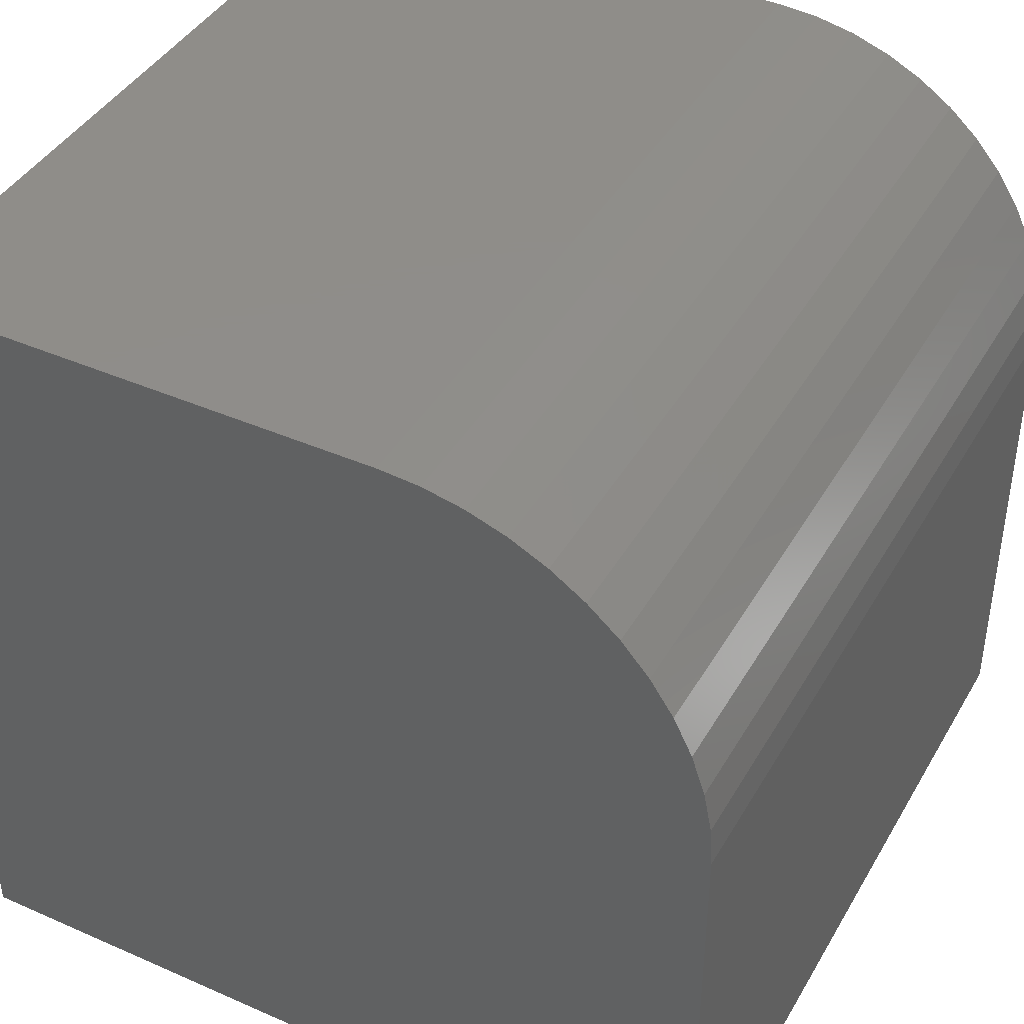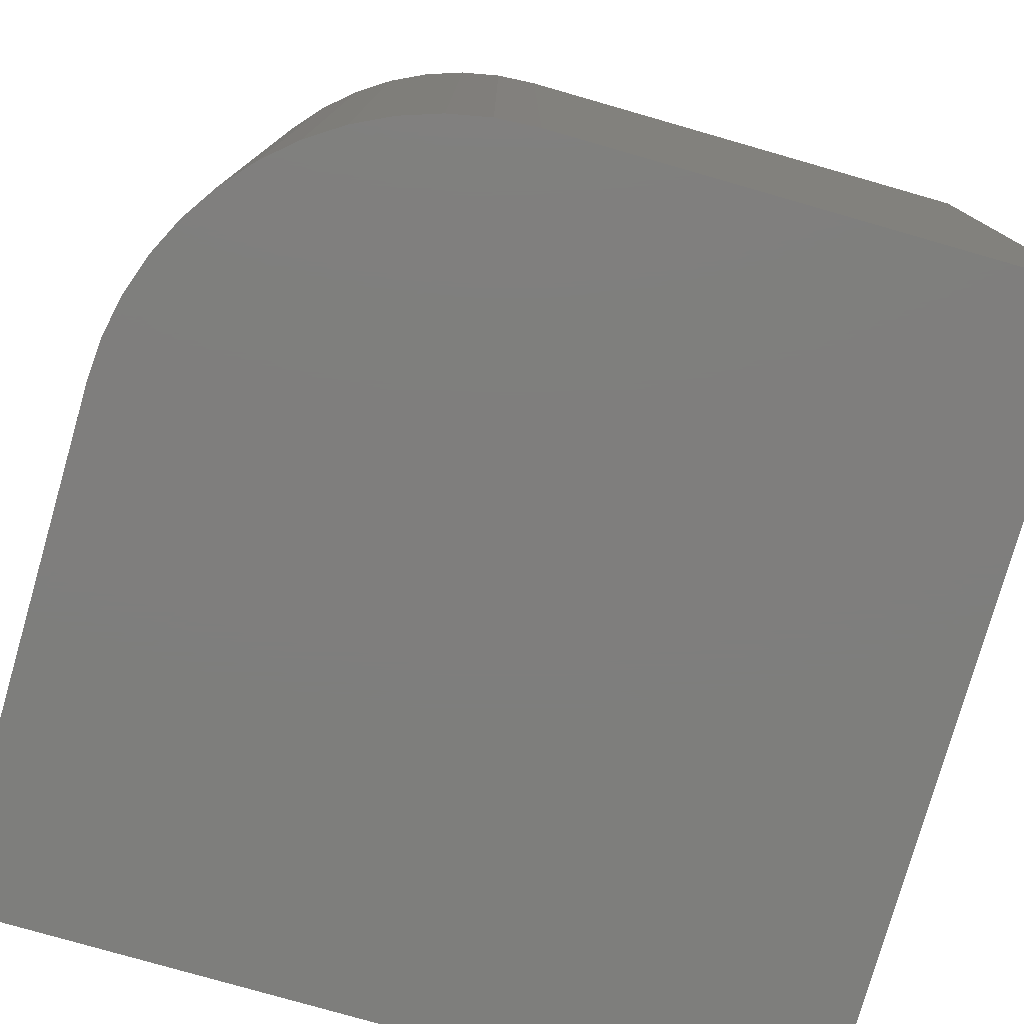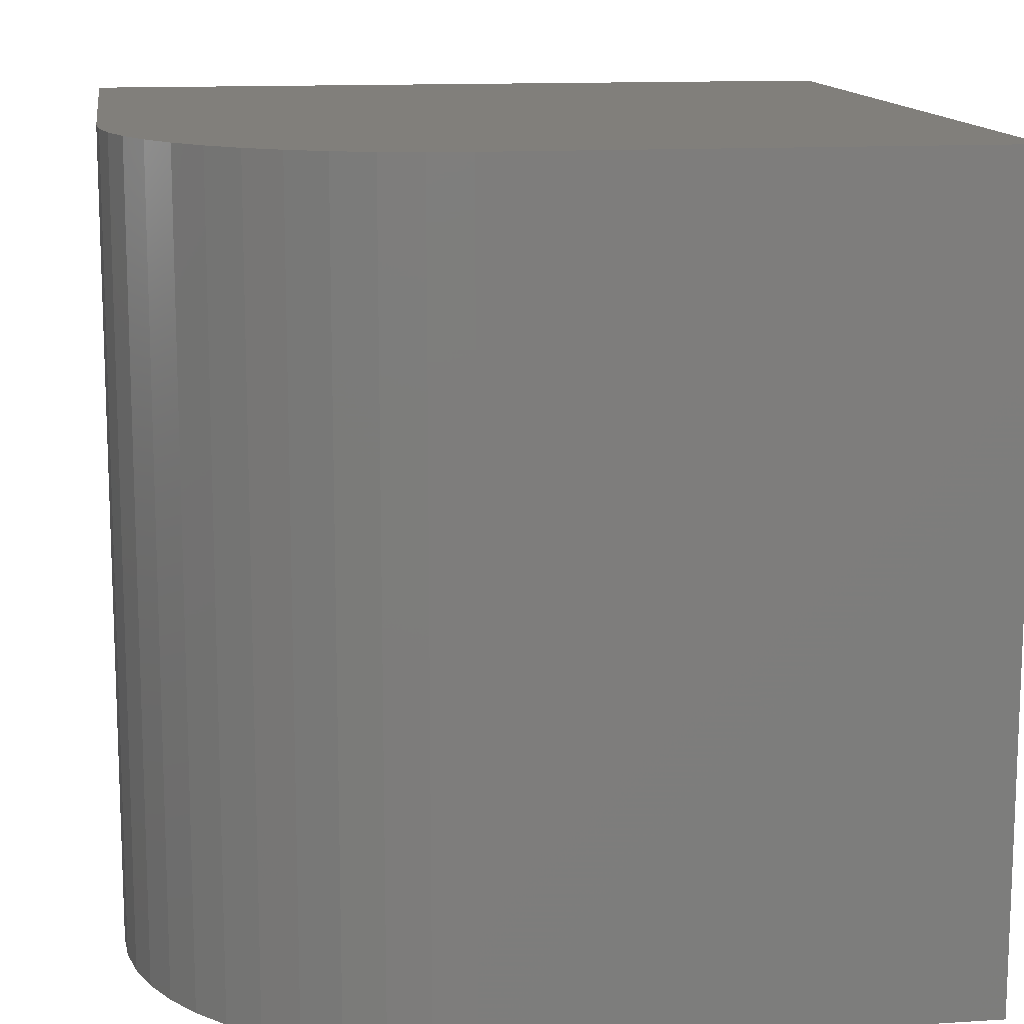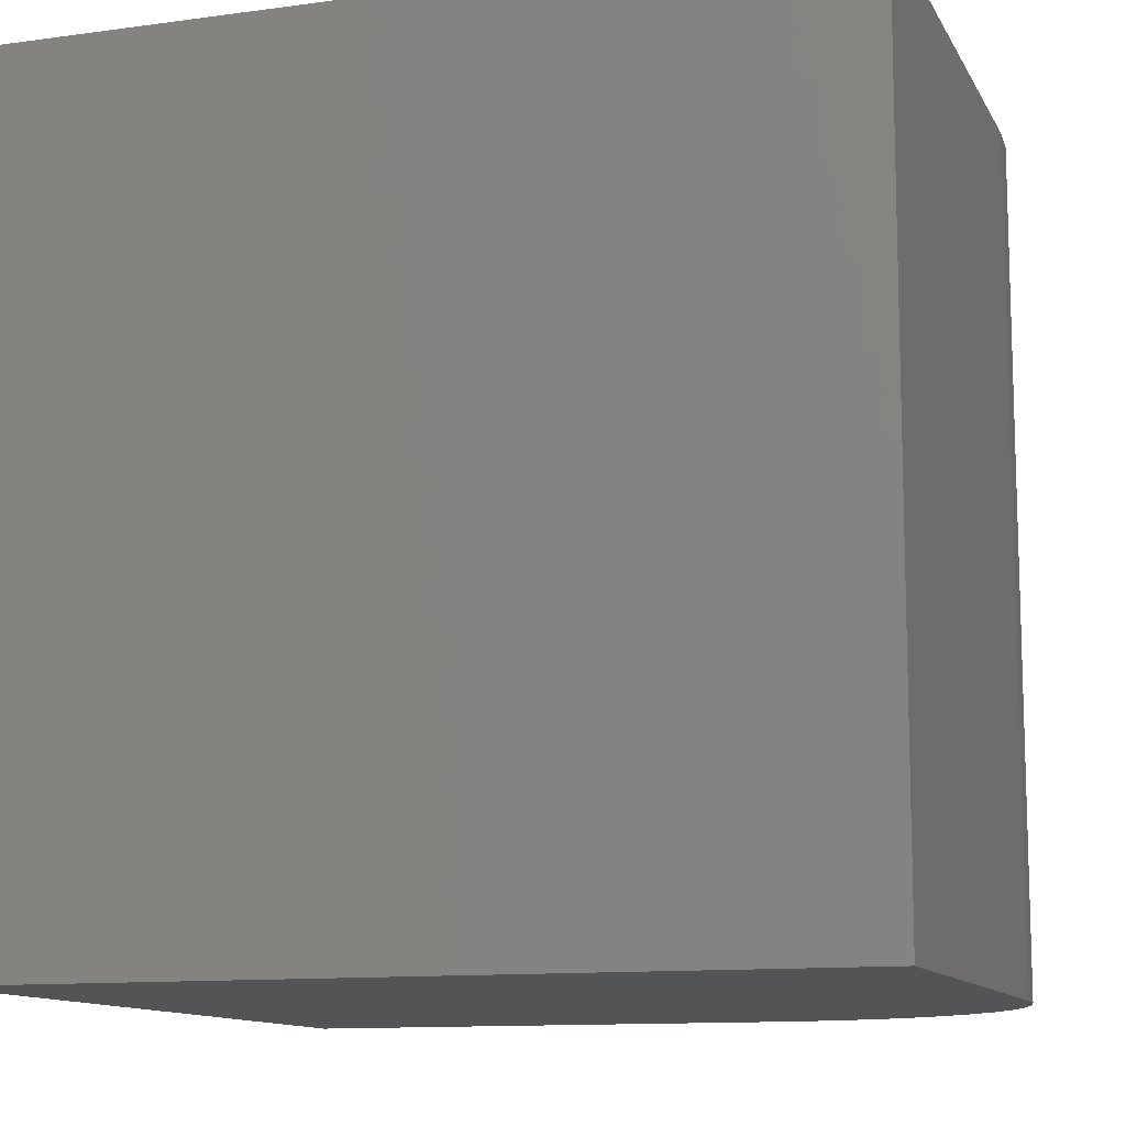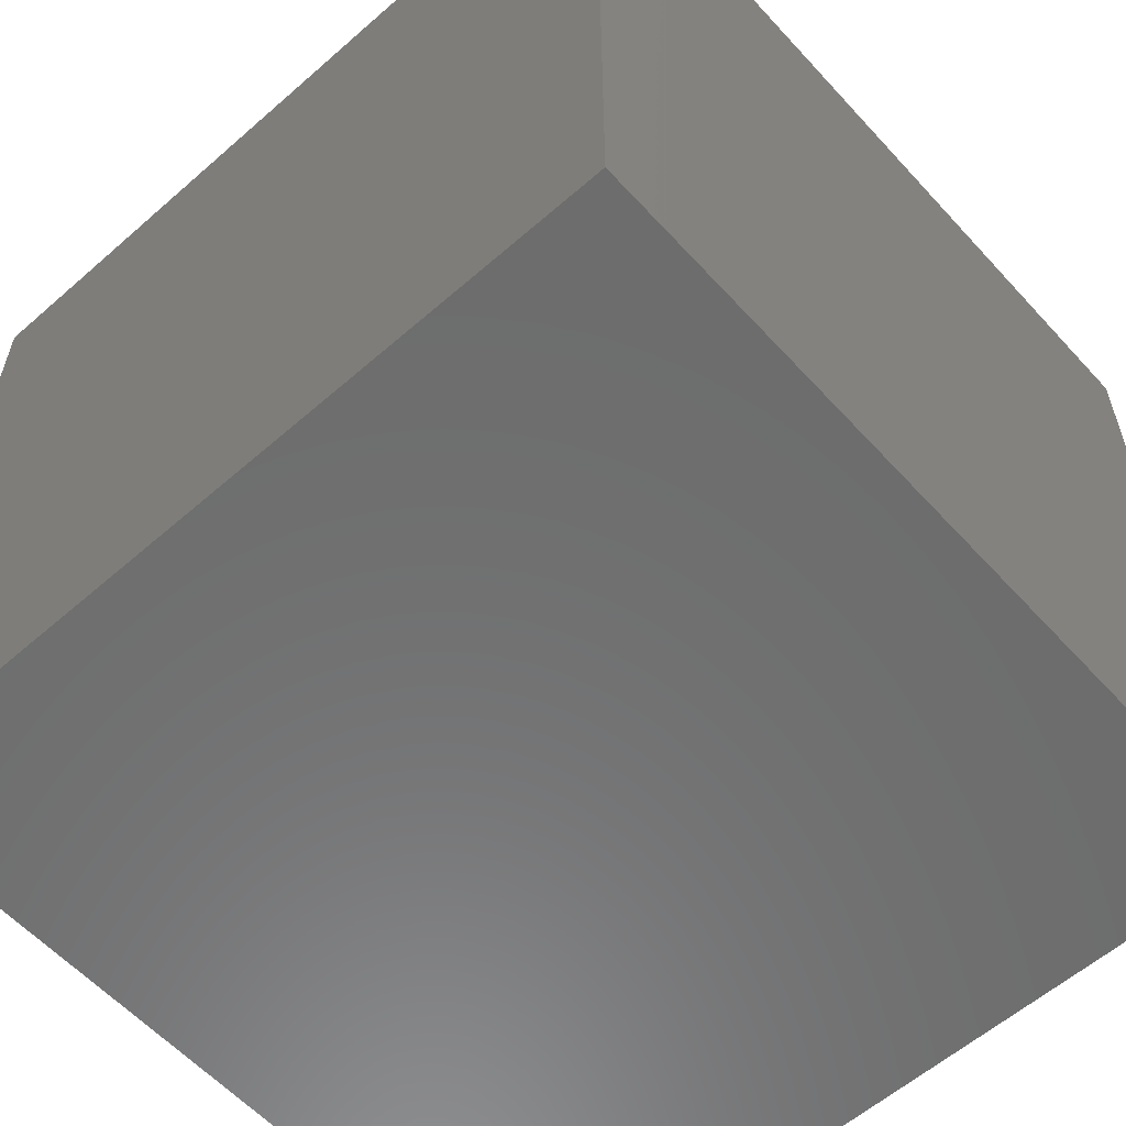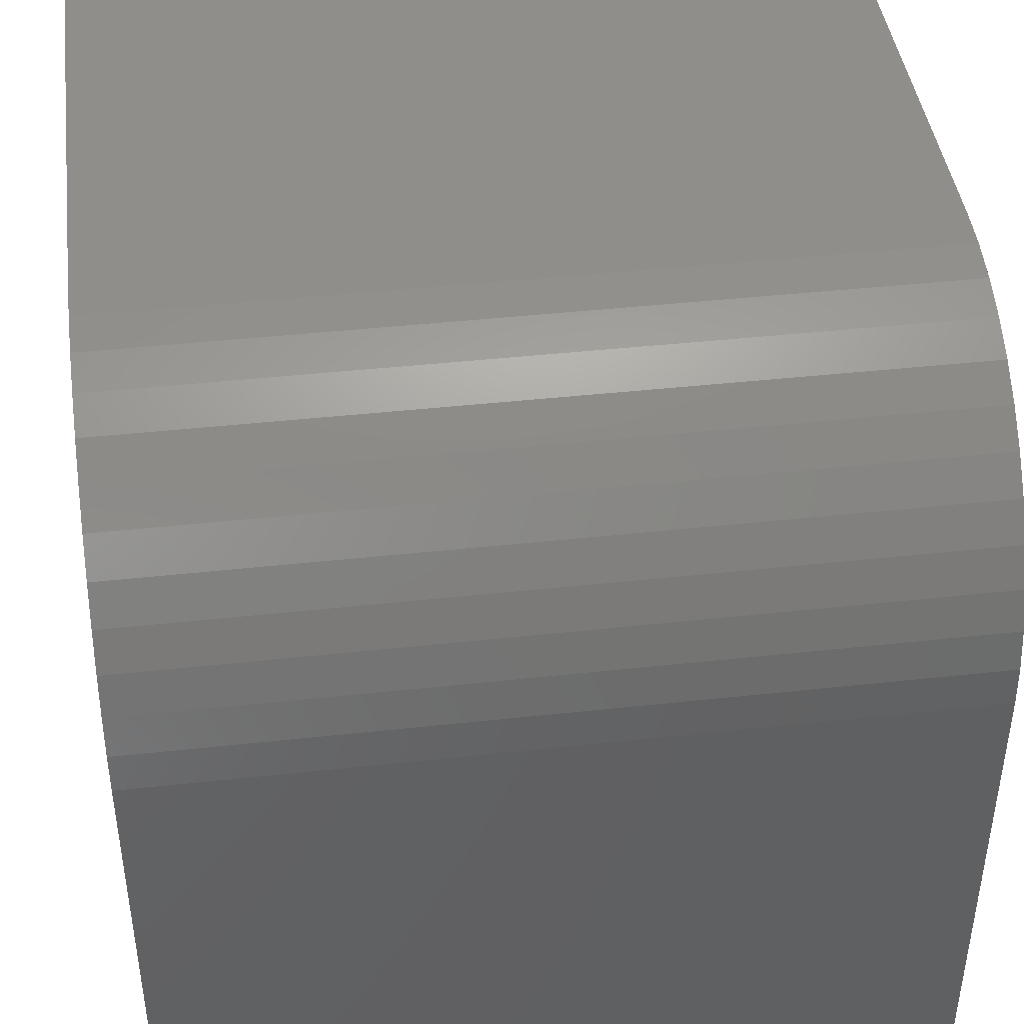
<metadata>
{"format":"stl","ext":"stl","renderer":"f3d","projection":"perspective","resolution":1024,"background":"white","views":[{"elev":41.8,"azim":-152.1,"up":"+Z"},{"elev":-78.2,"azim":-16.0,"up":"+Y"},{"elev":13.1,"azim":-8.3,"up":"+Y"},{"elev":-11.6,"azim":-161.6,"up":"+Y"},{"elev":-58.9,"azim":132.0,"up":"+Y"},{"elev":43.0,"azim":-97.4,"up":"+Z"}]}
</metadata>
<code>
# stl→obj: 32 verts, 60 faces
v 0 10 6.114
v 0 10 0
v 0 0 6.114
v 0 0 0
v 3.886 0 10
v 10 0 10
v 3.886 10 10
v 10 10 10
v 10 10 0
v 10 0 0
v 1.138 10 8.862
v 0.03324 10 6.621
v 0.1324 10 7.12
v 1.943 10 9.479
v 2.399 10 9.704
v 2.88 10 9.868
v 1.52 10 9.197
v 3.379 10 9.967
v 0.2958 10 7.601
v 0.5206 10 8.057
v 0.803 10 8.48
v 3.379 0 9.967
v 2.88 0 9.868
v 2.399 0 9.704
v 1.943 0 9.479
v 0.1324 0 7.12
v 1.138 0 8.862
v 0.2958 0 7.601
v 0.803 0 8.48
v 0.5206 0 8.057
v 1.52 0 9.197
v 0.03324 0 6.621
f 1 2 3
f 3 2 4
f 5 6 7
f 7 6 8
f 9 8 10
f 10 8 6
f 2 9 4
f 4 9 10
f 7 8 9
f 11 12 13
f 14 15 1
f 1 15 16
f 12 11 1
f 1 11 17
f 1 17 14
f 9 2 7
f 7 2 1
f 7 1 18
f 18 1 16
f 13 19 11
f 11 19 20
f 11 20 21
f 10 6 4
f 4 6 5
f 4 5 3
f 3 5 22
f 22 23 3
f 3 23 24
f 3 24 25
f 26 27 28
f 28 27 29
f 28 29 30
f 25 31 3
f 3 31 27
f 3 27 32
f 32 27 26
f 1 3 32
f 1 32 12
f 12 32 26
f 12 26 13
f 13 26 28
f 13 28 19
f 19 28 30
f 19 30 20
f 20 30 29
f 20 29 21
f 21 29 27
f 21 27 11
f 11 27 31
f 11 31 17
f 17 31 25
f 17 25 14
f 14 25 24
f 14 24 15
f 15 24 23
f 15 23 16
f 16 23 22
f 16 22 18
f 18 22 5
f 18 5 7

</code>
